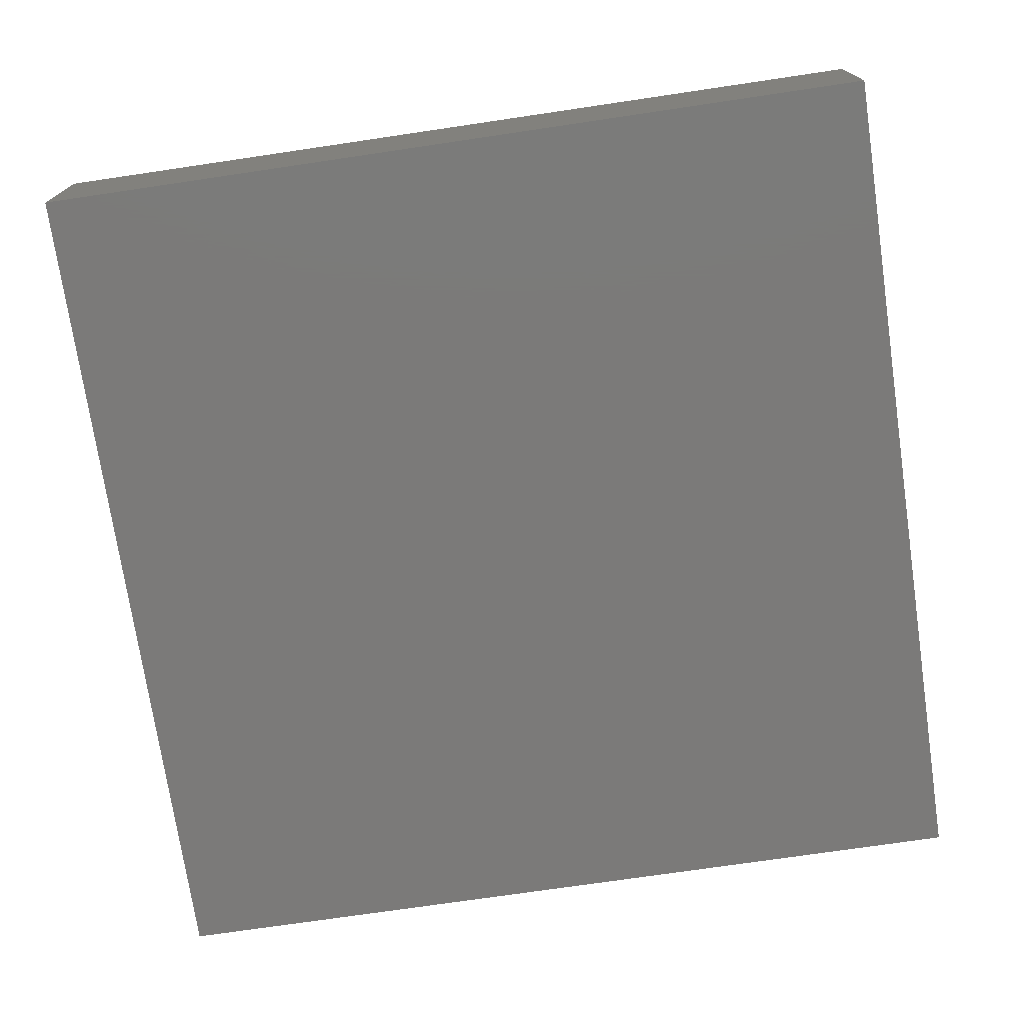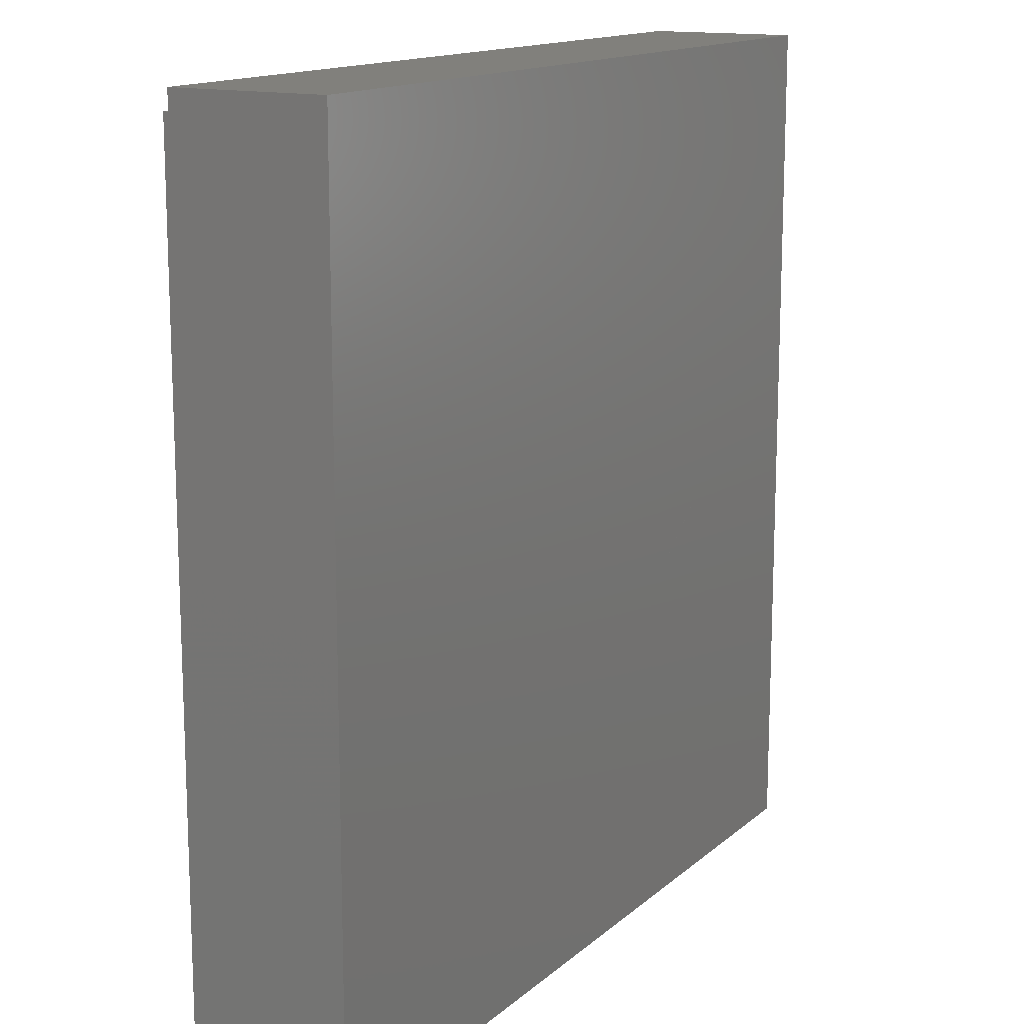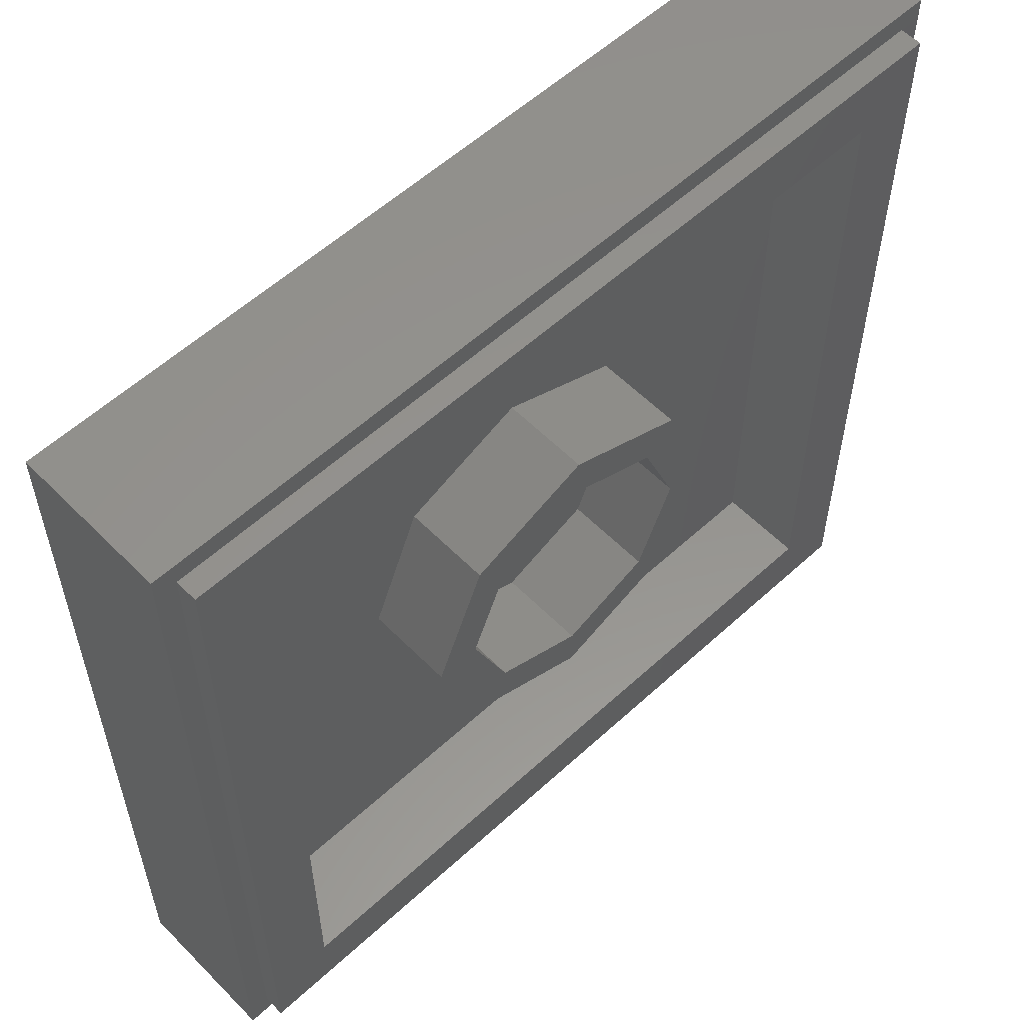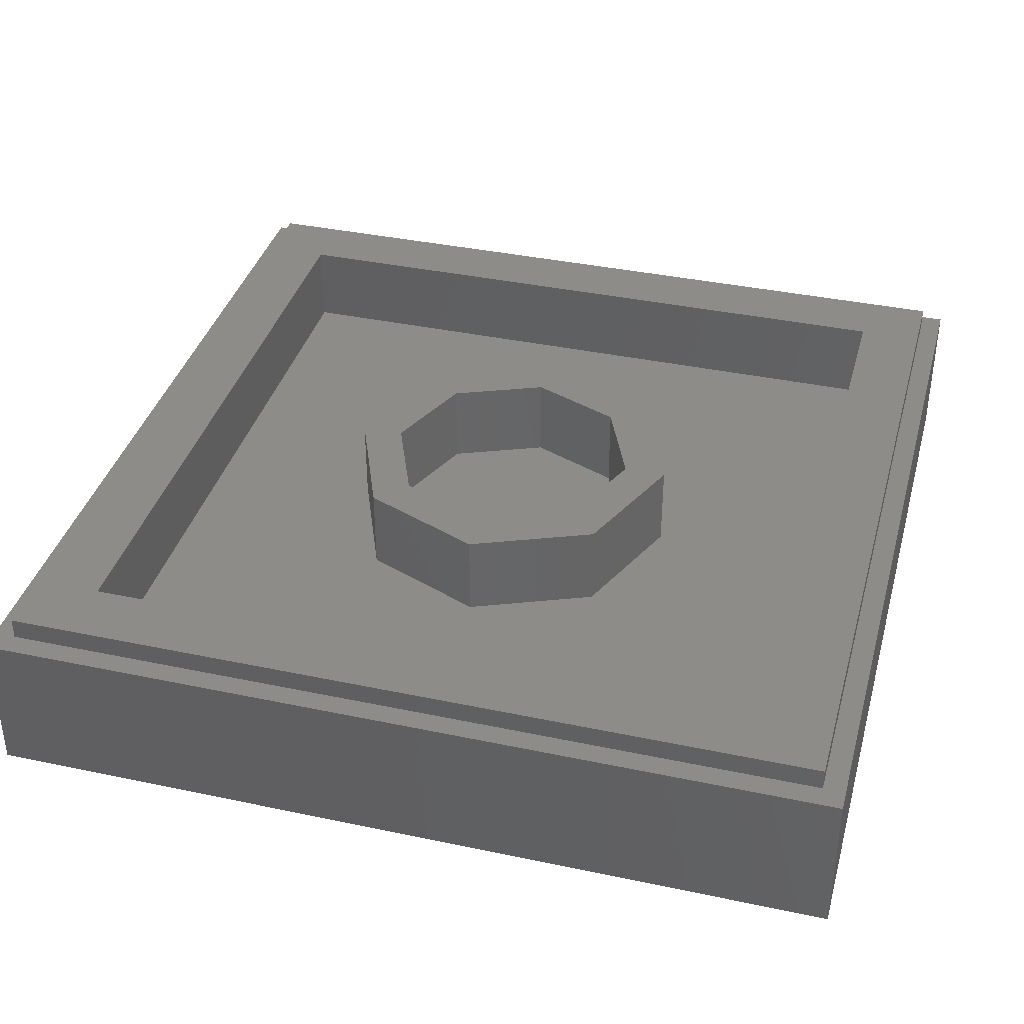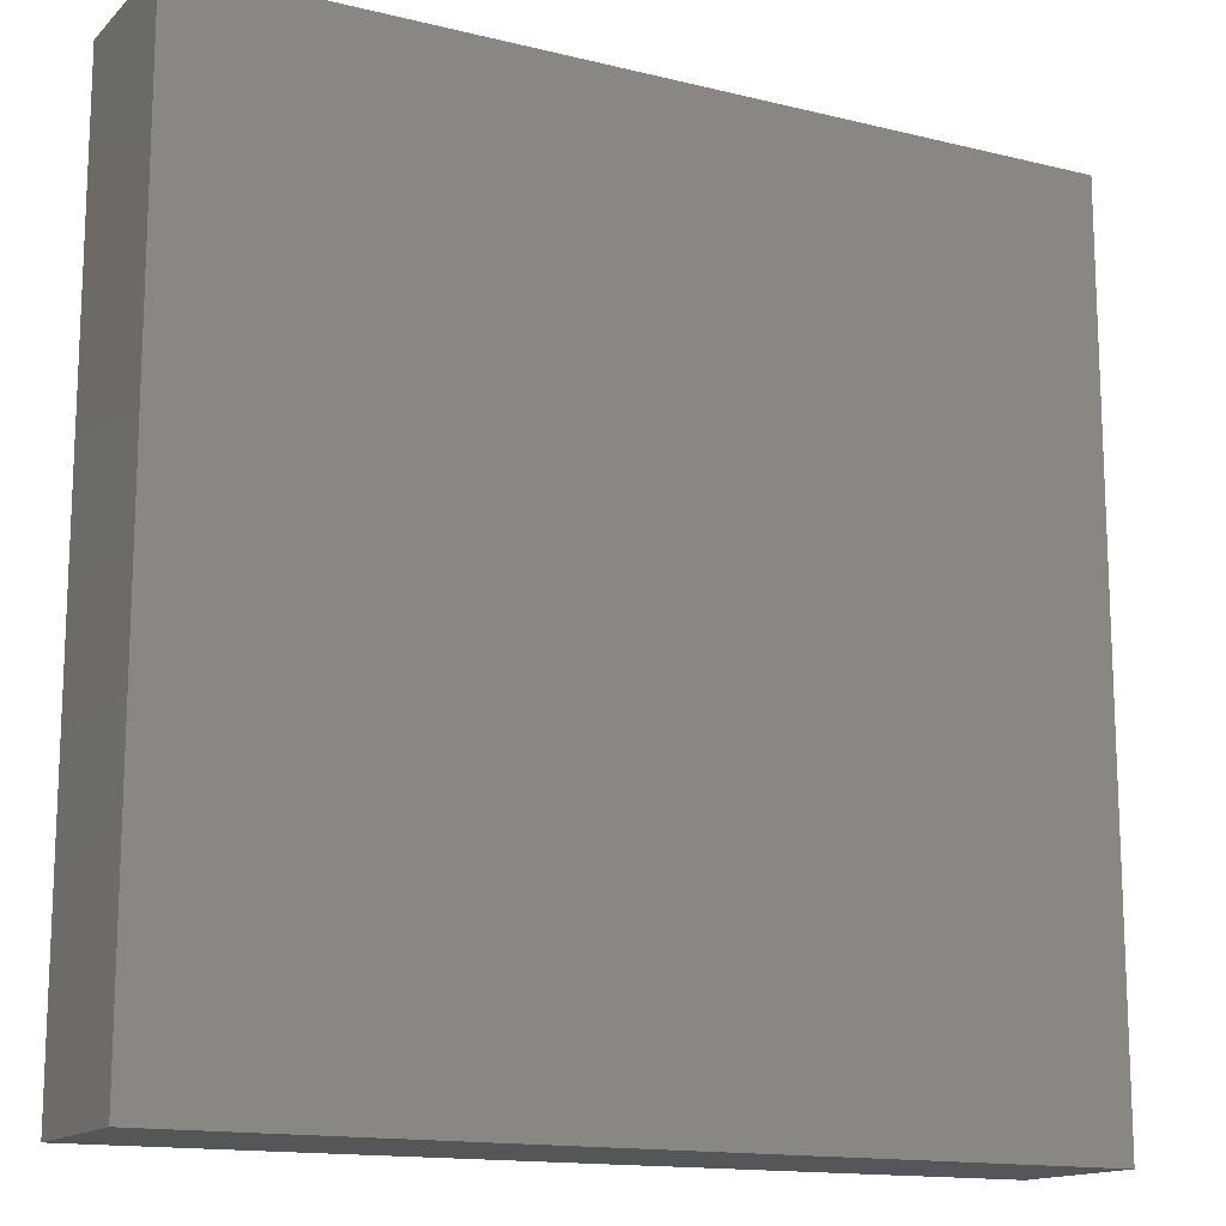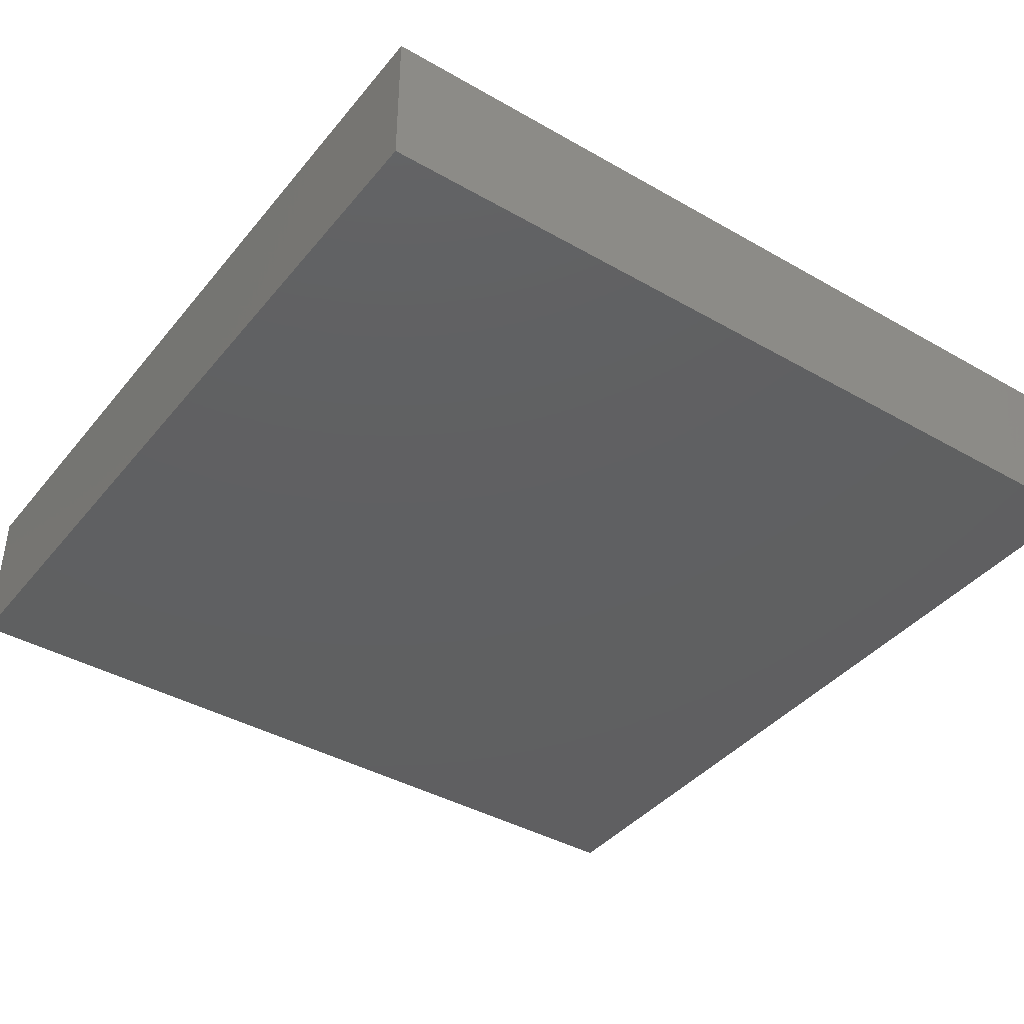
<metadata>
{"format":"stl","ext":"stl","renderer":"f3d","projection":"perspective","resolution":1024,"background":"white","views":[{"elev":-73.6,"azim":98.4,"up":"+Y"},{"elev":14.3,"azim":-60.2,"up":"+Z"},{"elev":56.9,"azim":136.3,"up":"+Z"},{"elev":37.8,"azim":15.1,"up":"+Y"},{"elev":-14.6,"azim":-28.0,"up":"+Z"},{"elev":-40.2,"azim":-125.2,"up":"+Y"}]}
</metadata>
<code>
# stl→obj: 214 verts, 369 faces
v -0.008 0 -0.232
v -0.028 0 -0.2201
v -0.028 0 -0.228
v -0.07096 0 -0.286
v -0.8 0 0.8
v -0.5691 0 0.2358
v -0.4887 0 0.375
v -0.375 0 0.4887
v -0.6107 0 0.08
v -0.64 0 0.03016
v -0.8 0 -0.8
v -0.4761 0 -0.4488
v -0.622 0 -0.44
v -0.56 0 -0.092
v -0.612 0 -0.056
v -0.64 0 -0.07088
v -0.72 0 -0.08
v -0.7731 0 -0.2084
v -0.7212 0 -0.395
v -0.7735 0 -0.316
v -0.2358 0 0.5691
v -0.08 0 0.6107
v -0.2514 0 -0.3511
v -0.2913 0 -0.36
v -0.2608 0 -0.3544
v -0.148 0 -0.5525
v -0.286 0 -0.4954
v -0.236 0 -0.02
v -0.308 0 -0.02
v -0.3 0 -0.04928
v -0.3782 0 -0.02
v -0.3 0 0.1
v 0.04788 0 -0.228
v 0.028 0 -0.228
v 0.028 0 -0.2377
v 0.4045 0 -0.4045
v 0.286 0 -0.4954
v 0.8 0 -0.8
v 0.4777 0 0
v 0.5694 0 0.02
v 0.4978 0 0.02
v 0.4954 0 -0.286
v 0.5525 0 -0.148
v 0.8 0 0.8
v 0.3914 0 0.5768
v 0.5638 0 0.5672
v 0.668 0 0.52
v 0.72 0 0.28
v 0.6178 0 0.1393
v 0.7485 0 0.42
v 0.691 0 0.3732
v 0.7557 0 0.5565
v 0.7772 0 0.5349
v 0.1002 0 -0.2603
v 0.5194 0 -0.228
v 0.1532 0 -0.228
v 0.5694 0 -0.02
v 0.08 0 0.6107
v 0.2358 0 0.5691
v 0.28 0 -0.044
v 0.25 0 -0.108
v 0.2681 0 -0.09624
v 0.148 0 -0.5525
v 0.76 0.32 0.76
v 0.64 0.32 0.64
v -0.64 0.32 0.64
v -0.76 0.32 0.76
v -0.64 0.32 -0.64
v -0.76 0.32 -0.76
v 0.64 0.32 -0.64
v 0.76 0.32 -0.76
v 0.8 0.28 0.8
v 0.76 0.28 0.76
v -0.76 0.28 0.76
v -0.8 0.28 0.8
v -0.76 0.28 -0.76
v -0.8 0.28 -0.8
v 0.76 0.28 -0.76
v 0.8 0.28 -0.8
v 0.24 0.32 0
v 0.32 0.32 0
v 0.2263 0.32 -0.2263
v 0.1697 0.32 -0.1697
v 0 0.32 -0.32
v 0 0.32 -0.24
v -0.2263 0.32 -0.2263
v -0.1697 0.32 -0.1697
v -0.32 0.32 -0
v -0.24 0.32 -0
v -0.2263 0.32 0.2263
v -0.1697 0.32 0.1697
v -0 0.32 0.32
v -0 0.32 0.24
v 0.2263 0.32 0.2263
v 0.1697 0.32 0.1697
v 0.32 0.16 0
v 0.2263 0.16 -0.2263
v 0 0.16 -0.32
v -0.2263 0.16 -0.2263
v -0.32 0.16 -0
v -0.2263 0.16 0.2263
v -0 0.16 0.32
v 0.2263 0.16 0.2263
v 0.24 0.16 0
v 0.1697 0.16 -0.1697
v 0 0.16 -0.24
v -0.1697 0.16 -0.1697
v -0.24 0.16 -0
v -0.1697 0.16 0.1697
v -0 0.16 0.24
v 0.1697 0.16 0.1697
v -0.64 0.16 0.64
v 0.64 0.16 0.64
v 0.64 0.16 -0.64
v -0.64 0.16 -0.64
v -0.09836 0 -0.5525
v -0.028 0 -0.5683
v 0.028 0 -0.5683
v 0.028 0 -0.08
v -0.028 0 -0.08
v -0.028 0 -0.1137
v 0.028 0 -0.09184
v -0.3694 0 -0.4314
v -0.5194 0 -0.228
v -0.4954 0 -0.286
v -0.6368 0 -0.344
v -0.5457 0 -0.3805
v -0.4202 0 -0.384
v -0.6845 0 -0.2768
v -0.6856 0 -0.1836
v -0.5525 0 -0.148
v -0.472 0 -0.02
v -0.428 0 0.08
v -0.028 0 -0.5223
v -0.088 0 -0.51
v -0.188 0 -0.128
v -0.156 0 -0.072
v 0.028 0 -0.02
v -0.19 0 -0.4954
v -0.17 0 -0.4572
v -0.2225 0 -0.3946
v -0.2651 0 -0.4086
v -0.2836 0 -0.286
v -0.3291 0 -0.286
v -0.3284 0 -0.1366
v -0.367 0 -0.148
v -0.345 0 -0.228
v -0.304 0 -0.228
v -0.3417 0 -0.02
v 0.09836 0 -0.5525
v 0.064 0 -0.02
v 0.028 0 -0.2166
v 0.028 0 -0.2941
v -0.028 0 -0.32
v 0.452 0 -0.02
v 0.48 0 0.136
v 0.48 0 0.212
v 0.4 0 0.052
v 0.4238 0 0.02656
v 0.504 0 0.12
v 0.52 0 0.184
v 0.4887 0 0.375
v 0.4949 0 0.5
v 0.4271 0 0.5018
v 0.375 0 0.4887
v 0.5286 0 0.1324
v 0.5506 0 0.1547
v 0.56 0 0.252
v 0.64 0 0.28
v 0.592 0 0.371
v 0.5472 0 0.3552
v 0.5329 0 0.3768
v 0.5611 0 0.08288
v 0.5904 0 0.456
v 0.7521 0 0.4918
v 0.172 0 -0.02
v 0.172 0 0.072
v 0.08 0 0.072
v 0.088 0 -0.51
v 0.028 0 -0.5223
v 0.04536 0 -0.286
v 0.19 0 -0.4954
v 0.17 0 -0.4572
v 0.2687 0 -0.4045
v 0.2404 0 -0.3734
v 0.3291 0 -0.286
v 0.2836 0 -0.286
v 0.3163 0 0.5657
v 0.367 0 -0.148
v 0.3284 0 -0.1366
v 0.304 0 -0.228
v 0.345 0 -0.228
v 0.3722 0 -0.0824
v 0.3303 0 -0.1148
v -0.3 0 -0.42
v 0.05092 0 -0.08284
v 0.05092 0 -0.2068
v 0.0942 0 -0.2054
v 0.297 0 -0.1404
v 0.6877 0 0.3903
v 0.6062 0 0.4572
v 0.6062 0 0.434
v 0.6 0 0.3903
v 0.6586 0 0.5038
v 0.6877 0 0.5009
v -0.136 0 -0.156
v -0.1034 0 -0.3557
v -0.0862 0 -0.2934
v 0.5596 0 0.3932
v 0.5713 0 0.3776
v 0.7343 0 0.4282
v 0.7372 0 0.4864
v 0.7576 0 0.5213
v 0.7401 0 0.5388
f 1 2 3
f 3 4 1
f 5 6 7
f 7 8 5
f 5 9 6
f 5 10 9
f 11 12 13
f 14 15 16
f 17 10 5
f 5 18 17
f 11 13 19
f 11 19 20
f 21 22 5
f 23 24 25
f 11 26 27
f 28 29 30
f 31 28 32
f 8 21 5
f 33 34 35
f 36 37 38
f 39 40 41
f 42 36 38
f 43 42 38
f 44 45 46
f 44 46 47
f 48 49 38
f 48 50 51
f 38 50 48
f 44 47 52
f 52 53 44
f 54 55 56
f 38 57 43
f 38 40 57
f 44 53 38
f 44 58 59
f 60 61 62
f 37 63 38
f 64 65 66
f 64 66 67
f 67 66 68
f 67 68 69
f 69 68 70
f 69 70 71
f 71 70 65
f 71 65 64
f 72 73 74
f 72 74 75
f 75 74 76
f 75 76 77
f 77 76 78
f 77 78 79
f 79 78 73
f 79 73 72
f 80 81 82
f 80 82 83
f 83 82 84
f 83 84 85
f 85 84 86
f 85 86 87
f 87 86 88
f 87 88 89
f 89 88 90
f 89 90 91
f 91 90 92
f 91 92 93
f 93 92 94
f 93 94 95
f 95 94 81
f 95 81 80
f 81 96 97
f 81 97 82
f 82 97 98
f 82 98 84
f 84 98 99
f 84 99 86
f 86 99 100
f 86 100 88
f 88 100 101
f 88 101 90
f 90 101 102
f 90 102 92
f 92 102 103
f 92 103 94
f 94 103 96
f 94 96 81
f 104 80 83
f 104 83 105
f 105 83 85
f 105 85 106
f 106 85 87
f 106 87 107
f 107 87 89
f 107 89 108
f 108 89 91
f 108 91 109
f 109 91 93
f 109 93 110
f 110 93 95
f 110 95 111
f 111 95 80
f 111 80 104
f 112 113 114
f 112 114 115
f 112 66 65
f 112 65 113
f 115 68 66
f 115 66 112
f 114 70 68
f 114 68 115
f 113 65 70
f 113 70 114
f 78 71 64
f 78 64 73
f 76 69 71
f 76 71 78
f 74 67 69
f 74 69 76
f 73 64 67
f 73 67 74
f 38 79 72
f 38 72 44
f 11 77 79
f 11 79 38
f 5 75 77
f 5 77 11
f 44 72 75
f 44 75 5
f 116 26 11
f 116 11 117
f 11 38 118
f 11 118 117
f 119 120 121
f 119 121 122
f 11 27 123
f 11 123 12
f 124 125 4
f 124 4 3
f 126 127 128
f 126 128 125
f 124 129 126
f 124 126 125
f 130 129 124
f 130 124 131
f 16 130 131
f 16 131 14
f 10 16 15
f 10 15 9
f 14 132 133
f 14 133 15
f 5 11 20
f 5 20 18
f 5 22 58
f 5 58 44
f 116 117 134
f 116 134 135
f 136 137 28
f 136 28 30
f 136 120 138
f 136 138 137
f 139 116 135
f 139 135 140
f 141 142 139
f 141 139 140
f 31 32 133
f 31 133 132
f 143 144 24
f 143 24 23
f 145 146 147
f 145 147 148
f 149 31 146
f 149 146 145
f 150 118 38
f 150 38 63
f 120 119 151
f 120 151 138
f 1 4 35
f 1 35 152
f 118 153 154
f 118 154 117
f 155 57 40
f 155 40 39
f 156 157 158
f 156 158 159
f 156 160 161
f 156 161 157
f 162 163 164
f 162 164 165
f 161 160 166
f 161 166 167
f 168 169 170
f 168 170 171
f 171 172 162
f 171 162 168
f 169 168 161
f 169 161 167
f 49 173 40
f 49 40 38
f 172 174 163
f 172 163 162
f 48 51 170
f 48 170 169
f 53 175 50
f 53 50 38
f 138 176 177
f 138 177 178
f 150 179 180
f 150 180 118
f 181 42 55
f 181 55 54
f 182 183 179
f 182 179 150
f 182 184 185
f 182 185 183
f 177 176 61
f 177 61 60
f 62 159 158
f 62 158 60
f 186 187 185
f 186 185 184
f 59 165 164
f 59 164 188
f 189 190 191
f 189 191 192
f 190 189 193
f 190 193 194
f 44 59 188
f 44 188 45
f 31 132 14
f 30 29 149
f 149 145 136
f 123 27 195
f 119 122 196
f 61 176 196
f 197 33 198
f 160 156 159
f 159 166 160
f 189 192 55
f 41 40 173
f 181 185 187
f 199 190 194
f 7 6 178
f 178 8 7
f 15 133 9
f 178 22 21
f 28 137 138
f 178 6 32
f 178 21 8
f 177 60 158
f 58 22 178
f 16 10 17
f 188 164 45
f 200 201 202
f 202 203 200
f 202 201 174
f 204 205 47
f 121 120 136
f 121 136 206
f 2 206 148
f 2 148 3
f 146 131 124
f 146 124 147
f 31 14 131
f 31 131 146
f 207 135 134
f 207 134 154
f 141 140 135
f 141 135 207
f 27 26 116
f 27 116 139
f 27 139 142
f 27 142 195
f 23 208 4
f 23 4 143
f 136 145 148
f 136 148 206
f 125 128 24
f 125 24 144
f 196 176 151
f 196 151 119
f 180 179 181
f 180 181 153
f 34 33 197
f 34 197 152
f 61 196 197
f 61 197 198
f 184 182 37
f 184 37 36
f 57 155 193
f 57 193 43
f 186 184 36
f 186 36 42
f 193 189 55
f 193 55 43
f 179 183 185
f 179 185 181
f 37 182 150
f 37 150 63
f 199 56 191
f 199 191 190
f 32 6 9
f 32 9 133
f 1 197 196
f 1 196 206
f 178 32 28
f 178 28 138
f 162 165 158
f 162 158 157
f 162 157 161
f 162 161 168
f 58 178 177
f 58 177 59
f 158 165 59
f 158 59 177
f 12 195 25
f 12 25 128
f 13 12 128
f 13 128 127
f 19 13 127
f 19 127 126
f 17 18 130
f 17 130 16
f 20 19 126
f 20 126 129
f 18 20 129
f 18 129 130
f 207 208 25
f 207 25 195
f 39 159 62
f 39 62 199
f 46 45 164
f 46 164 163
f 49 167 159
f 49 159 39
f 47 46 163
f 47 163 174
f 167 49 48
f 167 48 169
f 54 198 208
f 54 208 207
f 199 62 198
f 199 198 54
f 209 210 203
f 209 203 202
f 211 204 201
f 211 201 200
f 205 204 211
f 205 211 212
f 213 214 205
f 213 205 212
f 210 209 172
f 210 172 171
f 210 171 170
f 210 170 203
f 202 174 172
f 202 172 209
f 204 47 174
f 204 174 201
f 51 200 203
f 51 203 170
f 51 50 211
f 51 211 200
f 175 212 211
f 175 211 50
f 175 53 213
f 175 213 212
f 52 47 205
f 52 205 214
f 52 214 213
f 52 213 53

</code>
